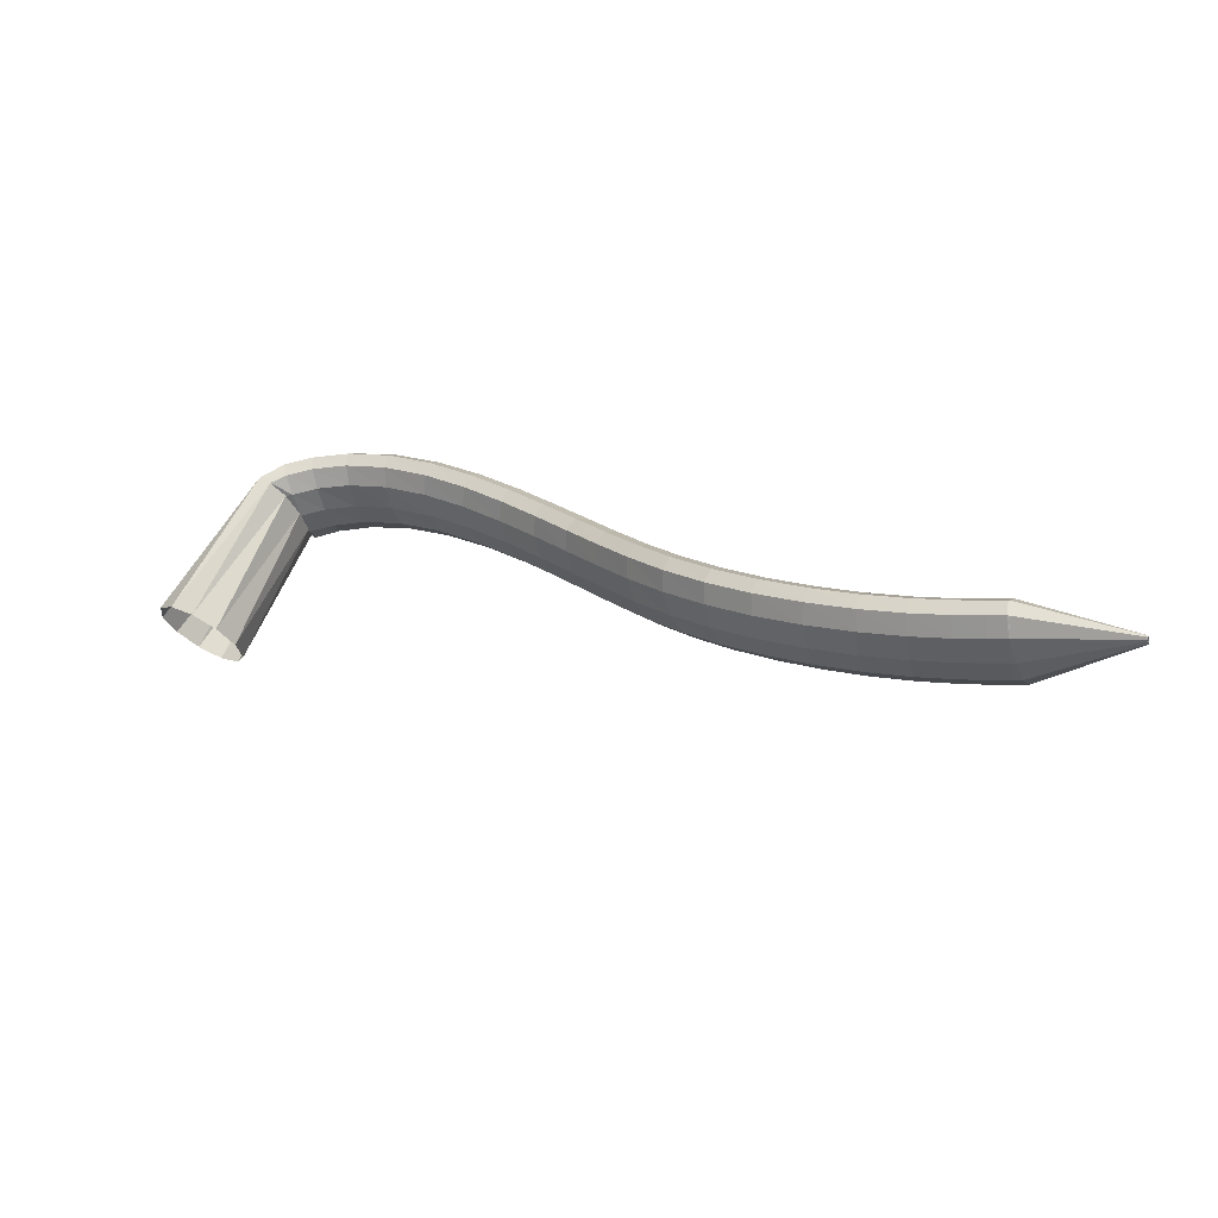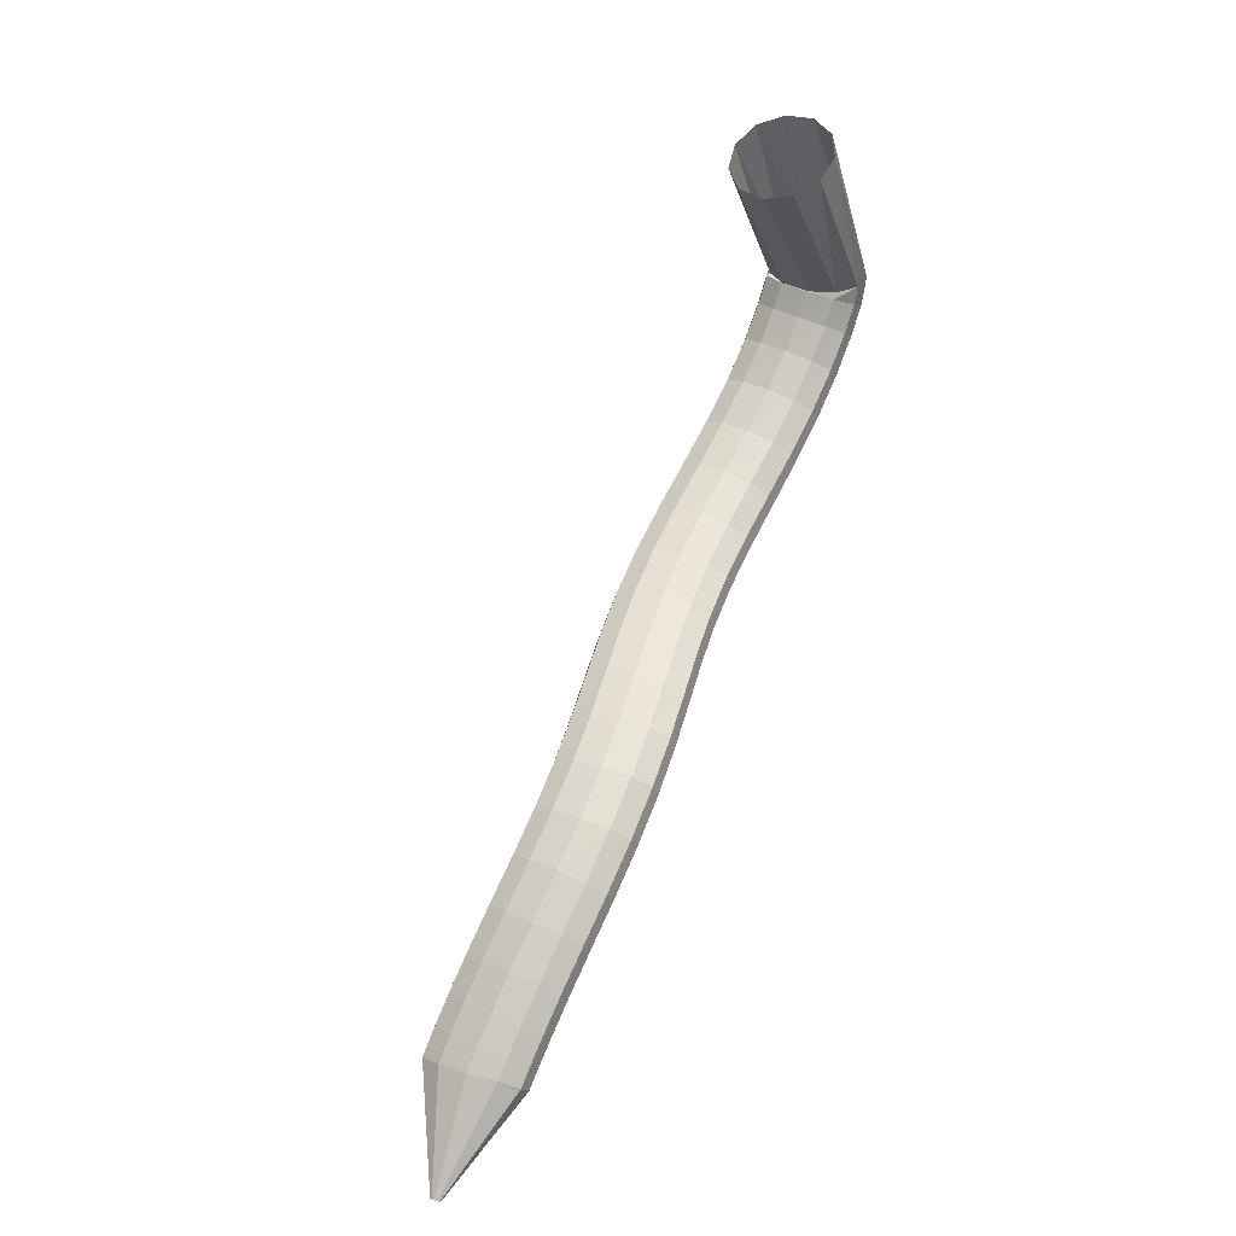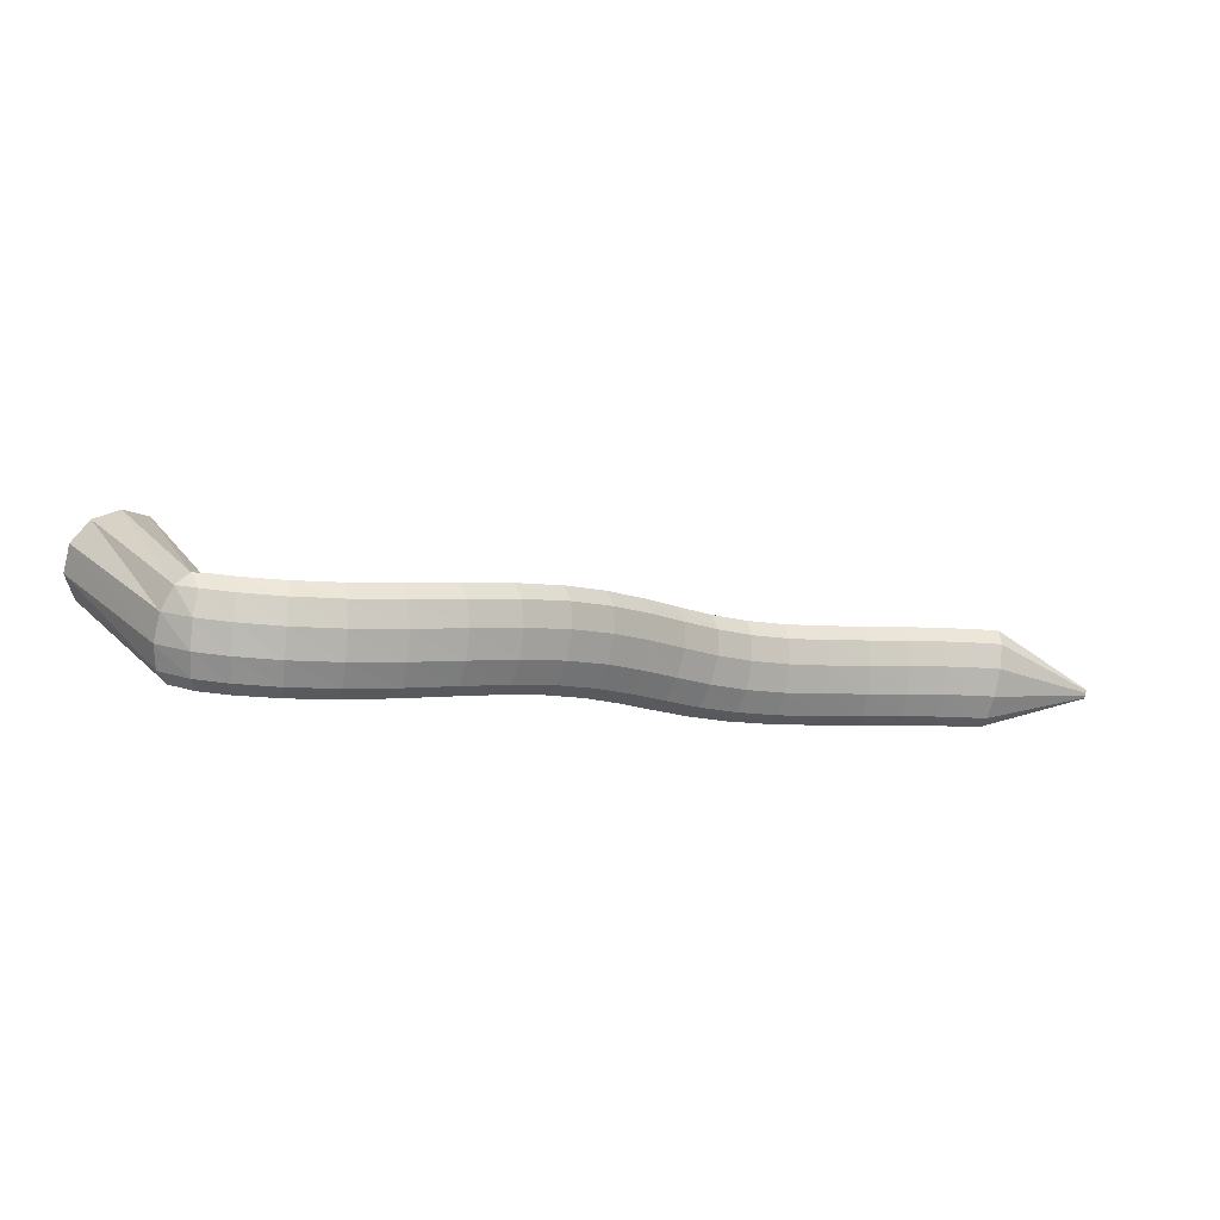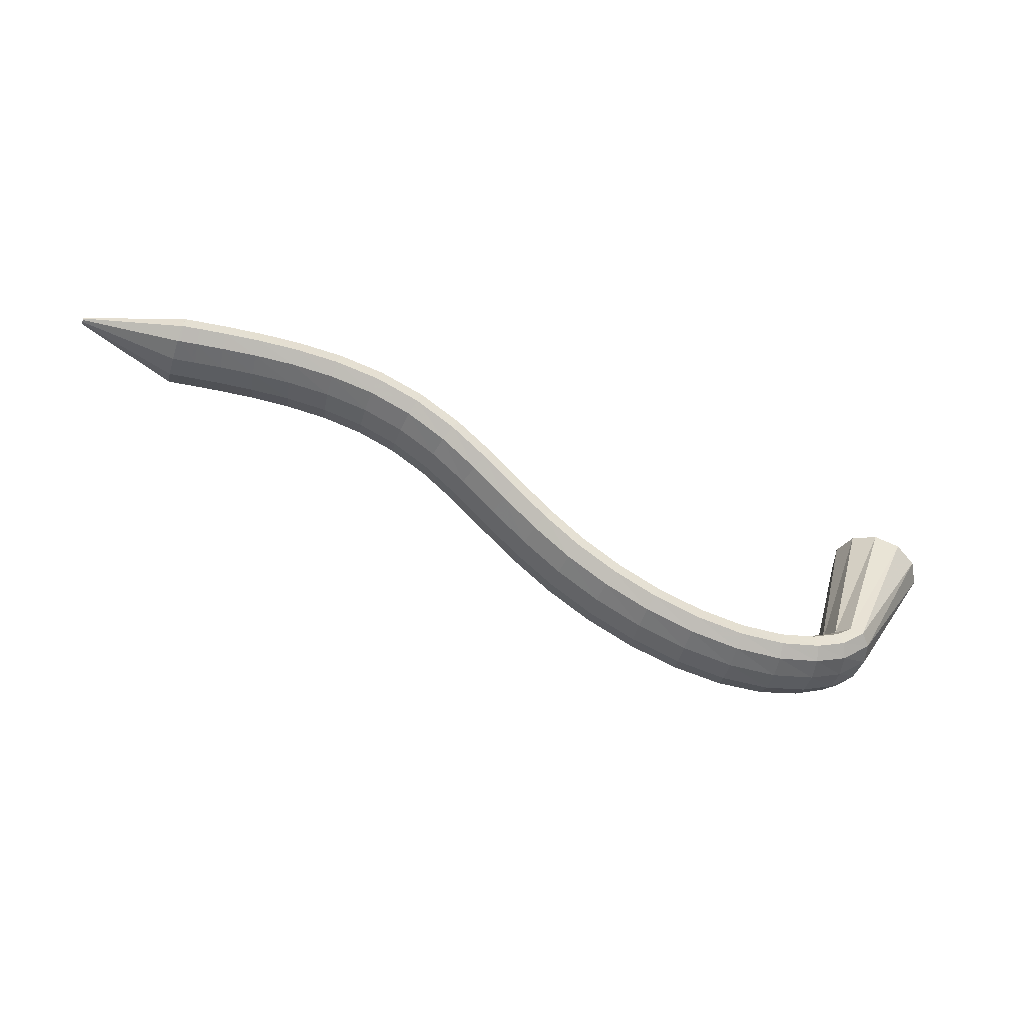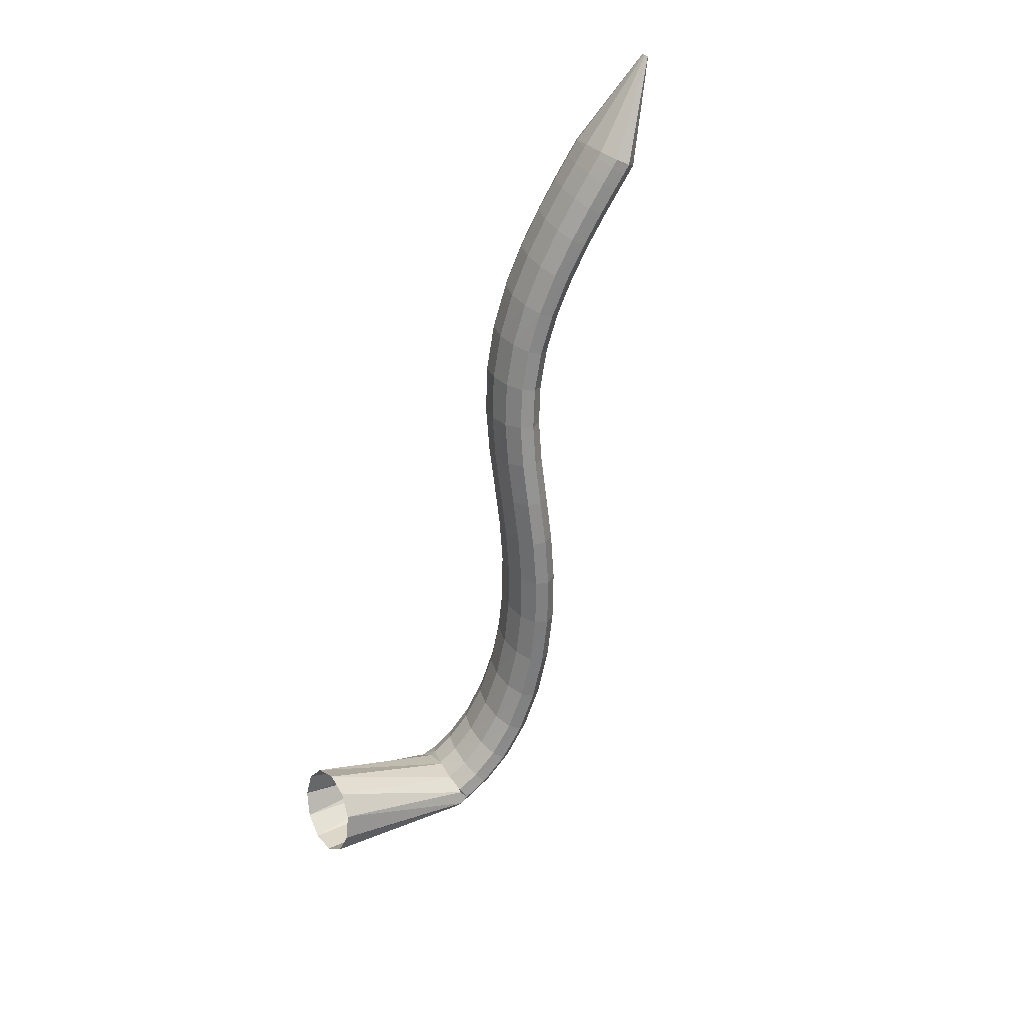
<metadata>
{"format":"obj","ext":"obj","renderer":"f3d","projection":"perspective","resolution":1024,"background":"white","views":[{"elev":26.9,"azim":3.5,"up":"+Z"},{"elev":-79.0,"azim":-120.9,"up":"+Y"},{"elev":78.2,"azim":-7.6,"up":"+Y"},{"elev":75.2,"azim":176.0,"up":"+Z"},{"elev":-60.2,"azim":48.2,"up":"+Z"}]}
</metadata>
<code>
g tube1
v 175.4 161.3 124.2
v 175.7 162.9 121.9
v 174.6 164.9 120.2
v 172.4 166.6 119.7
v 169.8 167.5 120.5
v 167.7 167.3 122.3
v 166.7 166 124.7
v 167.1 164.2 126.7
v 168.9 162.2 127.9
v 171.3 160.9 127.7
v 173.8 160.5 126.3
v 175.4 161.3 124.2
v 180.3 174.4 133.3
v 180.9 175.8 131.1
v 180.7 177.2 129.5
v 179.8 178.2 129.1
v 178.3 178.5 130
v 176.9 177.9 131.9
v 175.9 176.8 134.3
v 175.6 175.3 136.3
v 176.2 174 137.3
v 177.5 173.4 137.1
v 179 173.5 135.6
v 180.3 174.4 133.3
v 180.4 174 133.1
v 180.9 175.2 130.7
v 181.1 176.7 129.3
v 180.9 178.2 129.3
v 180.3 179 130.7
v 179.7 179 133.1
v 179 178.2 135.7
v 178.7 176.7 137.7
v 178.7 175.2 138.4
v 179.1 174 137.7
v 179.7 173.5 135.7
v 180.4 174 133.1
v 182.9 174.2 133.8
v 183.5 175.5 131.4
v 183.8 177.1 130
v 183.8 178.5 130
v 183.5 179.4 131.5
v 182.9 179.3 134
v 182.3 178.5 136.6
v 181.9 177 138.5
v 181.7 175.4 139.2
v 181.9 174.2 138.4
v 182.3 173.8 136.4
v 182.9 174.2 133.8
v 186.3 174 134.3
v 186.9 175.2 132
v 187.4 176.8 130.7
v 187.6 178.2 130.8
v 187.6 179 132.3
v 187.2 179 134.8
v 186.6 178 137.4
v 186.1 176.6 139.3
v 185.7 175 139.9
v 185.6 173.8 139.1
v 185.8 173.4 137
v 186.3 174 134.3
v 190.3 172.9 134.7
v 190.9 174.2 132.4
v 191.6 175.7 131.1
v 192.1 177.1 131.3
v 192.2 177.8 132.9
v 192 177.6 135.4
v 191.4 176.7 138
v 190.7 175.2 139.8
v 190.1 173.7 140.4
v 189.8 172.6 139.5
v 189.9 172.3 137.4
v 190.3 172.9 134.7
v 194.6 171 134.9
v 195.3 172.3 132.6
v 196.1 173.8 131.3
v 196.8 175 131.5
v 197.1 175.7 133.1
v 196.9 175.4 135.6
v 196.3 174.4 138.2
v 195.5 173 140
v 194.8 171.5 140.6
v 194.3 170.5 139.6
v 194.2 170.3 137.5
v 194.6 171 134.9
v 198.9 168.4 134.8
v 199.7 169.6 132.5
v 200.7 171.1 131.3
v 201.4 172.3 131.5
v 201.8 172.8 133.1
v 201.7 172.6 135.6
v 201.1 171.6 138.2
v 200.2 170.2 140
v 199.3 168.8 140.5
v 198.7 167.9 139.6
v 198.5 167.7 137.5
v 198.9 168.4 134.8
v 203.1 165.3 134.7
v 204 166.5 132.4
v 205.1 167.9 131.2
v 206 169 131.4
v 206.4 169.5 133
v 206.2 169.2 135.5
v 205.5 168.3 138
v 204.5 167 139.9
v 203.5 165.7 140.4
v 202.8 164.8 139.5
v 202.6 164.7 137.3
v 203.1 165.3 134.7
v 206.9 162 134.7
v 208 163 132.4
v 209.2 164.3 131.2
v 210.2 165.3 131.4
v 210.6 165.8 133
v 210.4 165.6 135.4
v 209.5 164.8 138
v 208.4 163.6 139.8
v 207.2 162.4 140.4
v 206.5 161.6 139.4
v 206.4 161.4 137.3
v 206.9 162 134.7
v 210.4 158.4 134.8
v 211.6 159.3 132.5
v 212.9 160.5 131.3
v 213.9 161.4 131.5
v 214.4 162 133.1
v 214.1 161.8 135.6
v 213.2 161.1 138.1
v 211.9 160 140
v 210.6 158.9 140.5
v 209.9 158.1 139.6
v 209.8 157.9 137.4
v 210.4 158.4 134.8
v 213.7 154.7 135.1
v 214.9 155.5 132.9
v 216.3 156.6 131.6
v 217.4 157.6 131.9
v 217.8 158.1 133.4
v 217.4 158 135.9
v 216.4 157.4 138.5
v 215.1 156.4 140.3
v 213.8 155.4 140.8
v 213 154.6 139.9
v 213 154.3 137.8
v 213.7 154.7 135.1
v 216.9 151 135.6
v 218.2 151.8 133.3
v 219.5 152.9 132.1
v 220.6 153.9 132.3
v 221 154.5 133.9
v 220.6 154.4 136.4
v 219.5 153.8 138.9
v 218.2 152.8 140.7
v 216.9 151.7 141.2
v 216.2 150.9 140.3
v 216.2 150.6 138.2
v 216.9 151 135.6
v 220.3 147.5 136.1
v 221.5 148.4 133.8
v 222.8 149.6 132.6
v 223.8 150.6 132.8
v 224.1 151.2 134.4
v 223.7 151.2 136.9
v 222.7 150.5 139.4
v 221.4 149.4 141.2
v 220.3 148.2 141.7
v 219.6 147.3 140.8
v 219.6 147.1 138.7
v 220.3 147.5 136.1
v 224.2 144.3 136.5
v 225.2 145.3 134.3
v 226.3 146.7 133
v 227.2 147.8 133.2
v 227.5 148.5 134.8
v 227.1 148.3 137.3
v 226.2 147.5 139.8
v 225.1 146.3 141.7
v 224.1 145 142.2
v 223.5 144 141.3
v 223.5 143.8 139.1
v 224.2 144.3 136.5
v 228.4 141.5 136.9
v 229.3 142.7 134.6
v 230.2 144.2 133.4
v 230.9 145.4 133.6
v 231.1 146.1 135.2
v 230.8 145.9 137.7
v 230.1 145 140.2
v 229.2 143.6 142.1
v 228.3 142.2 142.6
v 227.8 141.2 141.7
v 227.8 141 139.6
v 228.4 141.5 136.9
v 232.9 139.3 137.3
v 233.6 140.6 135
v 234.4 142.1 133.7
v 234.9 143.4 133.9
v 235.1 144.1 135.5
v 234.9 143.9 137.9
v 234.2 143 140.5
v 233.5 141.5 142.4
v 232.8 140 142.9
v 232.4 139 142
v 232.4 138.7 139.9
v 232.9 139.3 137.3
v 237.4 137.6 137.6
v 238 138.8 135.3
v 238.7 140.4 134
v 239.1 141.8 134.2
v 239.3 142.5 135.8
v 239 142.4 138.2
v 238.5 141.4 140.8
v 237.8 139.9 142.7
v 237.2 138.4 143.3
v 236.9 137.3 142.4
v 237 137 140.3
v 237.4 137.6 137.6
v 241.7 136.2 138
v 242.3 137.5 135.7
v 242.9 139.1 134.4
v 243.2 140.5 134.5
v 243.3 141.2 136.1
v 243 141.1 138.6
v 242.5 140.2 141.1
v 241.9 138.7 143
v 241.4 137.1 143.6
v 241.2 136 142.7
v 241.3 135.7 140.6
v 241.7 136.2 138
v 245.5 135.3 138.4
v 246.1 136.5 136.1
v 246.6 138.1 134.8
v 246.9 139.5 134.9
v 246.9 140.3 136.5
v 246.6 140.2 138.9
v 246.1 139.3 141.5
v 245.5 137.8 143.4
v 245.1 136.2 144
v 244.9 135.1 143.2
v 245 134.7 141.1
v 245.5 135.3 138.4
v 248.4 134.6 138.8
v 249 135.9 136.5
v 249.5 137.4 135.1
v 249.8 138.9 135.3
v 249.8 139.6 136.8
v 249.5 139.6 139.3
v 248.9 138.6 141.9
v 248.3 137.1 143.8
v 247.9 135.6 144.4
v 247.7 134.4 143.5
v 247.9 134.1 141.4
v 248.4 134.6 138.8
v 250.3 134.2 139.1
v 250.9 135.5 136.7
v 251.4 137 135.4
v 251.7 138.5 135.5
v 251.6 139.3 137.1
v 251.2 139.2 139.5
v 250.7 138.2 142.1
v 250.1 136.8 144
v 249.7 135.2 144.7
v 249.5 134 143.8
v 249.8 133.7 141.7
v 250.3 134.2 139.1
v 250.7 134.1 139.1
v 251.6 135.3 136.8
v 252.4 136.8 135.6
v 252.8 138.2 135.7
v 252.7 139 137.3
v 252.2 139 139.7
v 251.3 138.1 142.2
v 250.4 136.7 144.1
v 249.8 135.2 144.7
v 249.6 134.1 143.8
v 250 133.7 141.7
v 250.7 134.1 139.1
v 261.4 132.7 142.3
v 261.5 132.8 142.1
v 261.5 133 142
v 261.6 133.1 142
v 261.6 133.2 142.1
v 261.5 133.2 142.4
v 261.4 133.1 142.6
v 261.3 132.9 142.8
v 261.3 132.8 142.9
v 261.3 132.7 142.8
v 261.3 132.6 142.6
v 261.4 132.7 142.3
f 1 2 14
f 14 13 1
f 2 3 15
f 15 14 2
f 3 4 16
f 16 15 3
f 4 5 17
f 17 16 4
f 5 6 18
f 18 17 5
f 6 7 19
f 19 18 6
f 7 8 20
f 20 19 7
f 8 9 21
f 21 20 8
f 9 10 22
f 22 21 9
f 10 11 23
f 23 22 10
f 11 12 24
f 24 23 11
f 13 14 26
f 26 25 13
f 14 15 27
f 27 26 14
f 15 16 28
f 28 27 15
f 16 17 29
f 29 28 16
f 17 18 30
f 30 29 17
f 18 19 31
f 31 30 18
f 19 20 32
f 32 31 19
f 20 21 33
f 33 32 20
f 21 22 34
f 34 33 21
f 22 23 35
f 35 34 22
f 23 24 36
f 36 35 23
f 25 26 38
f 38 37 25
f 26 27 39
f 39 38 26
f 27 28 40
f 40 39 27
f 28 29 41
f 41 40 28
f 29 30 42
f 42 41 29
f 30 31 43
f 43 42 30
f 31 32 44
f 44 43 31
f 32 33 45
f 45 44 32
f 33 34 46
f 46 45 33
f 34 35 47
f 47 46 34
f 35 36 48
f 48 47 35
f 37 38 50
f 50 49 37
f 38 39 51
f 51 50 38
f 39 40 52
f 52 51 39
f 40 41 53
f 53 52 40
f 41 42 54
f 54 53 41
f 42 43 55
f 55 54 42
f 43 44 56
f 56 55 43
f 44 45 57
f 57 56 44
f 45 46 58
f 58 57 45
f 46 47 59
f 59 58 46
f 47 48 60
f 60 59 47
f 49 50 62
f 62 61 49
f 50 51 63
f 63 62 50
f 51 52 64
f 64 63 51
f 52 53 65
f 65 64 52
f 53 54 66
f 66 65 53
f 54 55 67
f 67 66 54
f 55 56 68
f 68 67 55
f 56 57 69
f 69 68 56
f 57 58 70
f 70 69 57
f 58 59 71
f 71 70 58
f 59 60 72
f 72 71 59
f 61 62 74
f 74 73 61
f 62 63 75
f 75 74 62
f 63 64 76
f 76 75 63
f 64 65 77
f 77 76 64
f 65 66 78
f 78 77 65
f 66 67 79
f 79 78 66
f 67 68 80
f 80 79 67
f 68 69 81
f 81 80 68
f 69 70 82
f 82 81 69
f 70 71 83
f 83 82 70
f 71 72 84
f 84 83 71
f 73 74 86
f 86 85 73
f 74 75 87
f 87 86 74
f 75 76 88
f 88 87 75
f 76 77 89
f 89 88 76
f 77 78 90
f 90 89 77
f 78 79 91
f 91 90 78
f 79 80 92
f 92 91 79
f 80 81 93
f 93 92 80
f 81 82 94
f 94 93 81
f 82 83 95
f 95 94 82
f 83 84 96
f 96 95 83
f 85 86 98
f 98 97 85
f 86 87 99
f 99 98 86
f 87 88 100
f 100 99 87
f 88 89 101
f 101 100 88
f 89 90 102
f 102 101 89
f 90 91 103
f 103 102 90
f 91 92 104
f 104 103 91
f 92 93 105
f 105 104 92
f 93 94 106
f 106 105 93
f 94 95 107
f 107 106 94
f 95 96 108
f 108 107 95
f 97 98 110
f 110 109 97
f 98 99 111
f 111 110 98
f 99 100 112
f 112 111 99
f 100 101 113
f 113 112 100
f 101 102 114
f 114 113 101
f 102 103 115
f 115 114 102
f 103 104 116
f 116 115 103
f 104 105 117
f 117 116 104
f 105 106 118
f 118 117 105
f 106 107 119
f 119 118 106
f 107 108 120
f 120 119 107
f 109 110 122
f 122 121 109
f 110 111 123
f 123 122 110
f 111 112 124
f 124 123 111
f 112 113 125
f 125 124 112
f 113 114 126
f 126 125 113
f 114 115 127
f 127 126 114
f 115 116 128
f 128 127 115
f 116 117 129
f 129 128 116
f 117 118 130
f 130 129 117
f 118 119 131
f 131 130 118
f 119 120 132
f 132 131 119
f 121 122 134
f 134 133 121
f 122 123 135
f 135 134 122
f 123 124 136
f 136 135 123
f 124 125 137
f 137 136 124
f 125 126 138
f 138 137 125
f 126 127 139
f 139 138 126
f 127 128 140
f 140 139 127
f 128 129 141
f 141 140 128
f 129 130 142
f 142 141 129
f 130 131 143
f 143 142 130
f 131 132 144
f 144 143 131
f 133 134 146
f 146 145 133
f 134 135 147
f 147 146 134
f 135 136 148
f 148 147 135
f 136 137 149
f 149 148 136
f 137 138 150
f 150 149 137
f 138 139 151
f 151 150 138
f 139 140 152
f 152 151 139
f 140 141 153
f 153 152 140
f 141 142 154
f 154 153 141
f 142 143 155
f 155 154 142
f 143 144 156
f 156 155 143
f 145 146 158
f 158 157 145
f 146 147 159
f 159 158 146
f 147 148 160
f 160 159 147
f 148 149 161
f 161 160 148
f 149 150 162
f 162 161 149
f 150 151 163
f 163 162 150
f 151 152 164
f 164 163 151
f 152 153 165
f 165 164 152
f 153 154 166
f 166 165 153
f 154 155 167
f 167 166 154
f 155 156 168
f 168 167 155
f 157 158 170
f 170 169 157
f 158 159 171
f 171 170 158
f 159 160 172
f 172 171 159
f 160 161 173
f 173 172 160
f 161 162 174
f 174 173 161
f 162 163 175
f 175 174 162
f 163 164 176
f 176 175 163
f 164 165 177
f 177 176 164
f 165 166 178
f 178 177 165
f 166 167 179
f 179 178 166
f 167 168 180
f 180 179 167
f 169 170 182
f 182 181 169
f 170 171 183
f 183 182 170
f 171 172 184
f 184 183 171
f 172 173 185
f 185 184 172
f 173 174 186
f 186 185 173
f 174 175 187
f 187 186 174
f 175 176 188
f 188 187 175
f 176 177 189
f 189 188 176
f 177 178 190
f 190 189 177
f 178 179 191
f 191 190 178
f 179 180 192
f 192 191 179
f 181 182 194
f 194 193 181
f 182 183 195
f 195 194 182
f 183 184 196
f 196 195 183
f 184 185 197
f 197 196 184
f 185 186 198
f 198 197 185
f 186 187 199
f 199 198 186
f 187 188 200
f 200 199 187
f 188 189 201
f 201 200 188
f 189 190 202
f 202 201 189
f 190 191 203
f 203 202 190
f 191 192 204
f 204 203 191
f 193 194 206
f 206 205 193
f 194 195 207
f 207 206 194
f 195 196 208
f 208 207 195
f 196 197 209
f 209 208 196
f 197 198 210
f 210 209 197
f 198 199 211
f 211 210 198
f 199 200 212
f 212 211 199
f 200 201 213
f 213 212 200
f 201 202 214
f 214 213 201
f 202 203 215
f 215 214 202
f 203 204 216
f 216 215 203
f 205 206 218
f 218 217 205
f 206 207 219
f 219 218 206
f 207 208 220
f 220 219 207
f 208 209 221
f 221 220 208
f 209 210 222
f 222 221 209
f 210 211 223
f 223 222 210
f 211 212 224
f 224 223 211
f 212 213 225
f 225 224 212
f 213 214 226
f 226 225 213
f 214 215 227
f 227 226 214
f 215 216 228
f 228 227 215
f 217 218 230
f 230 229 217
f 218 219 231
f 231 230 218
f 219 220 232
f 232 231 219
f 220 221 233
f 233 232 220
f 221 222 234
f 234 233 221
f 222 223 235
f 235 234 222
f 223 224 236
f 236 235 223
f 224 225 237
f 237 236 224
f 225 226 238
f 238 237 225
f 226 227 239
f 239 238 226
f 227 228 240
f 240 239 227
f 229 230 242
f 242 241 229
f 230 231 243
f 243 242 230
f 231 232 244
f 244 243 231
f 232 233 245
f 245 244 232
f 233 234 246
f 246 245 233
f 234 235 247
f 247 246 234
f 235 236 248
f 248 247 235
f 236 237 249
f 249 248 236
f 237 238 250
f 250 249 237
f 238 239 251
f 251 250 238
f 239 240 252
f 252 251 239
f 241 242 254
f 254 253 241
f 242 243 255
f 255 254 242
f 243 244 256
f 256 255 243
f 244 245 257
f 257 256 244
f 245 246 258
f 258 257 245
f 246 247 259
f 259 258 246
f 247 248 260
f 260 259 247
f 248 249 261
f 261 260 248
f 249 250 262
f 262 261 249
f 250 251 263
f 263 262 250
f 251 252 264
f 264 263 251
f 253 254 266
f 266 265 253
f 254 255 267
f 267 266 254
f 255 256 268
f 268 267 255
f 256 257 269
f 269 268 256
f 257 258 270
f 270 269 257
f 258 259 271
f 271 270 258
f 259 260 272
f 272 271 259
f 260 261 273
f 273 272 260
f 261 262 274
f 274 273 261
f 262 263 275
f 275 274 262
f 263 264 276
f 276 275 263
f 265 266 278
f 278 277 265
f 266 267 279
f 279 278 266
f 267 268 280
f 280 279 267
f 268 269 281
f 281 280 268
f 269 270 282
f 282 281 269
f 270 271 283
f 283 282 270
f 271 272 284
f 284 283 271
f 272 273 285
f 285 284 272
f 273 274 286
f 286 285 273
f 274 275 287
f 287 286 274
f 275 276 288
f 288 287 275

</code>
